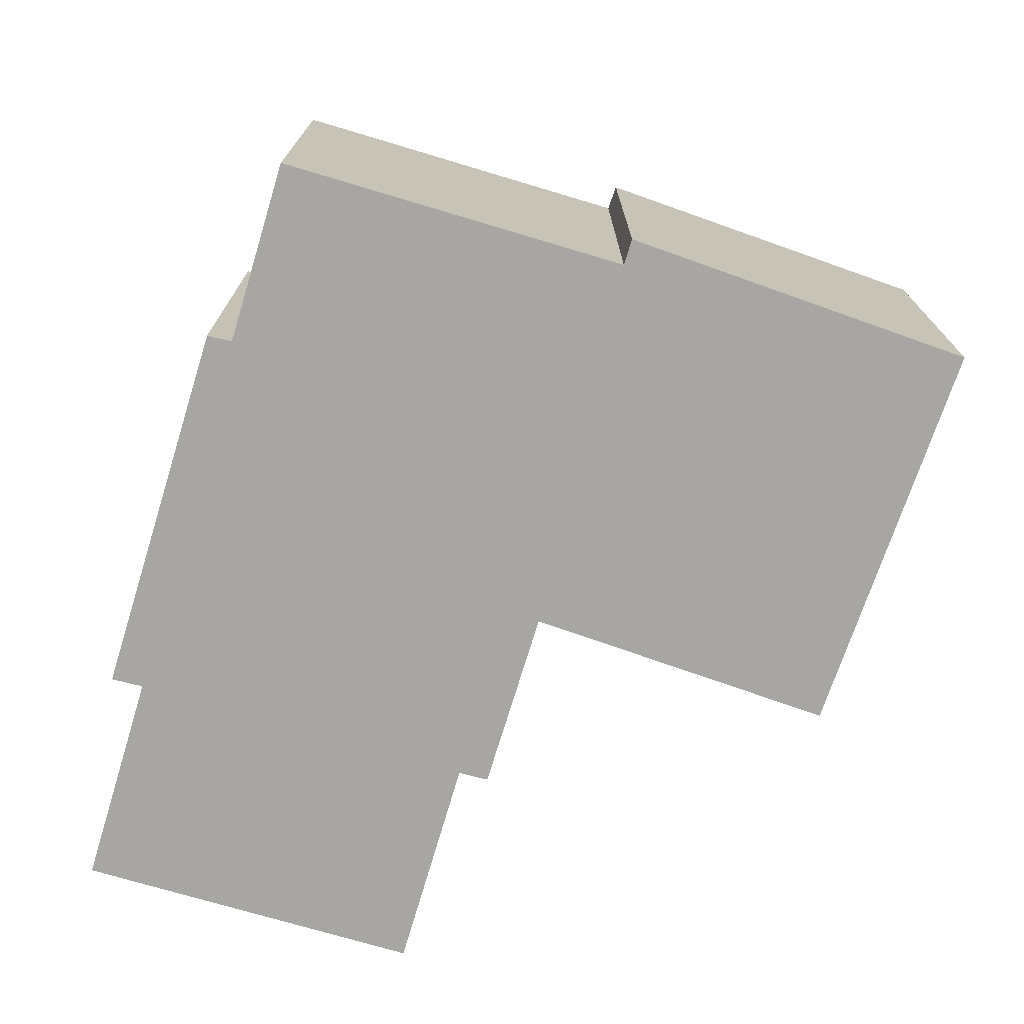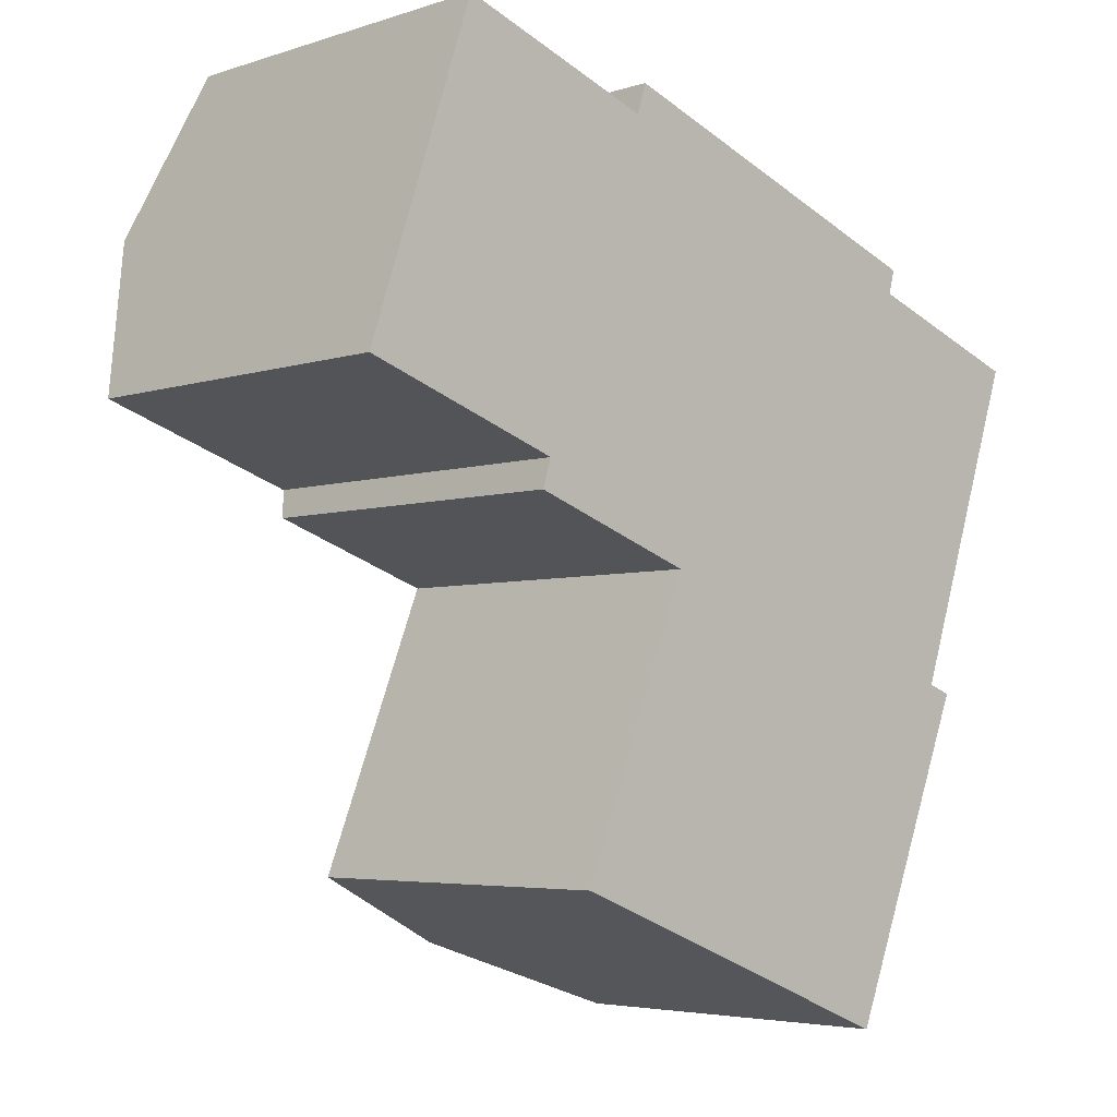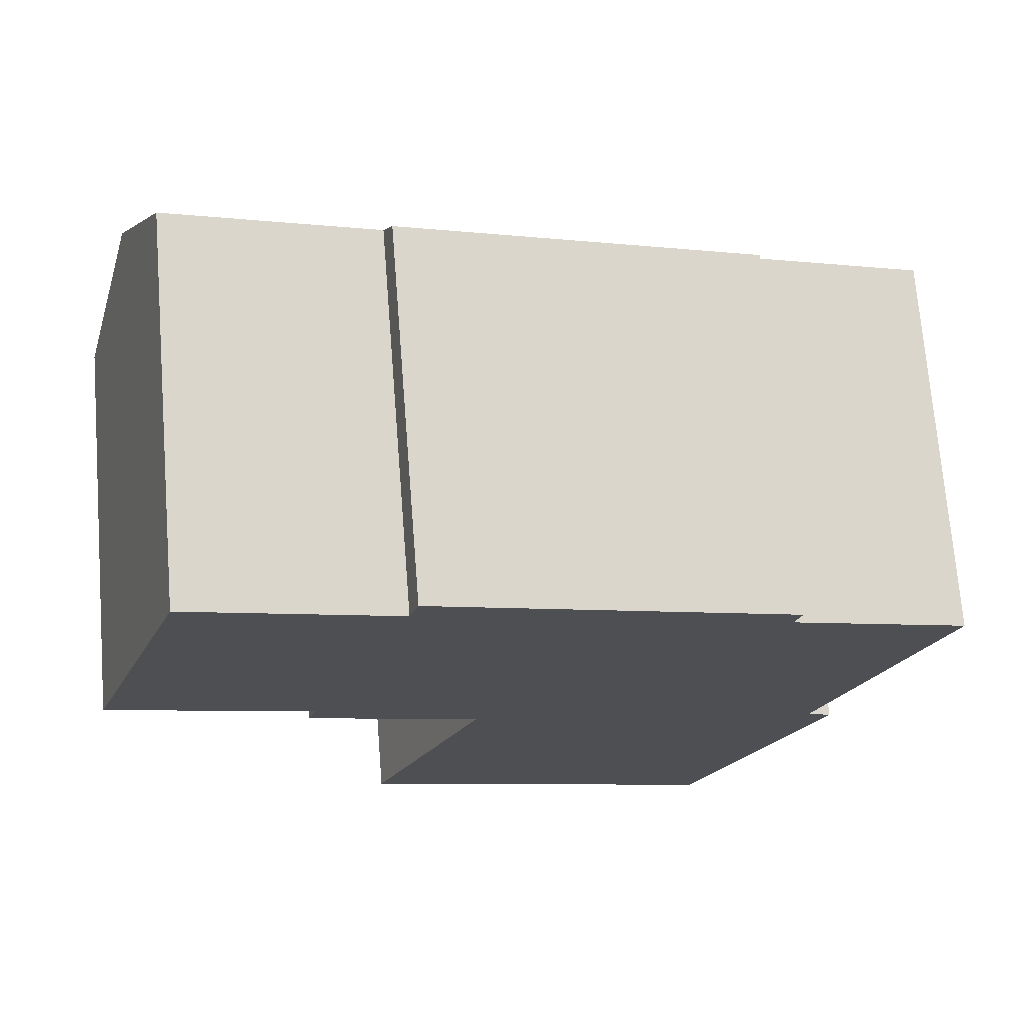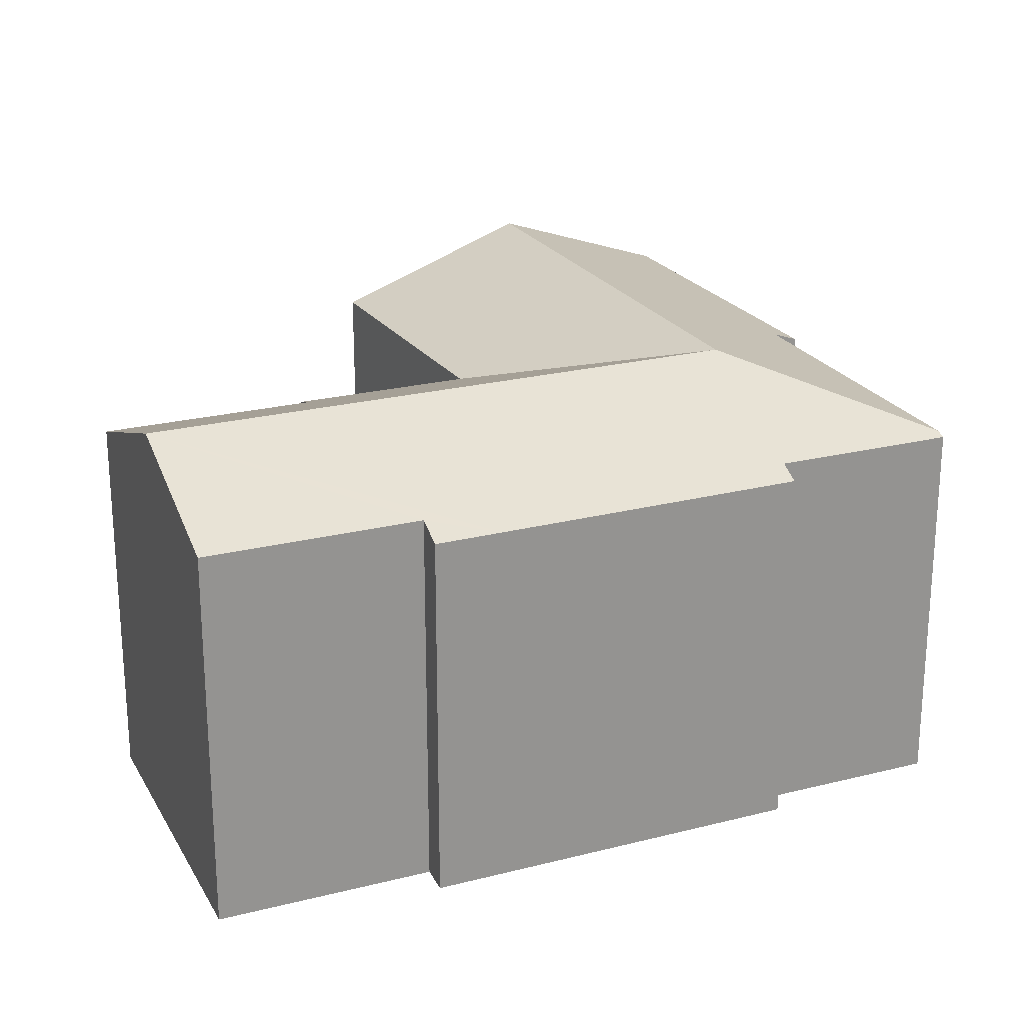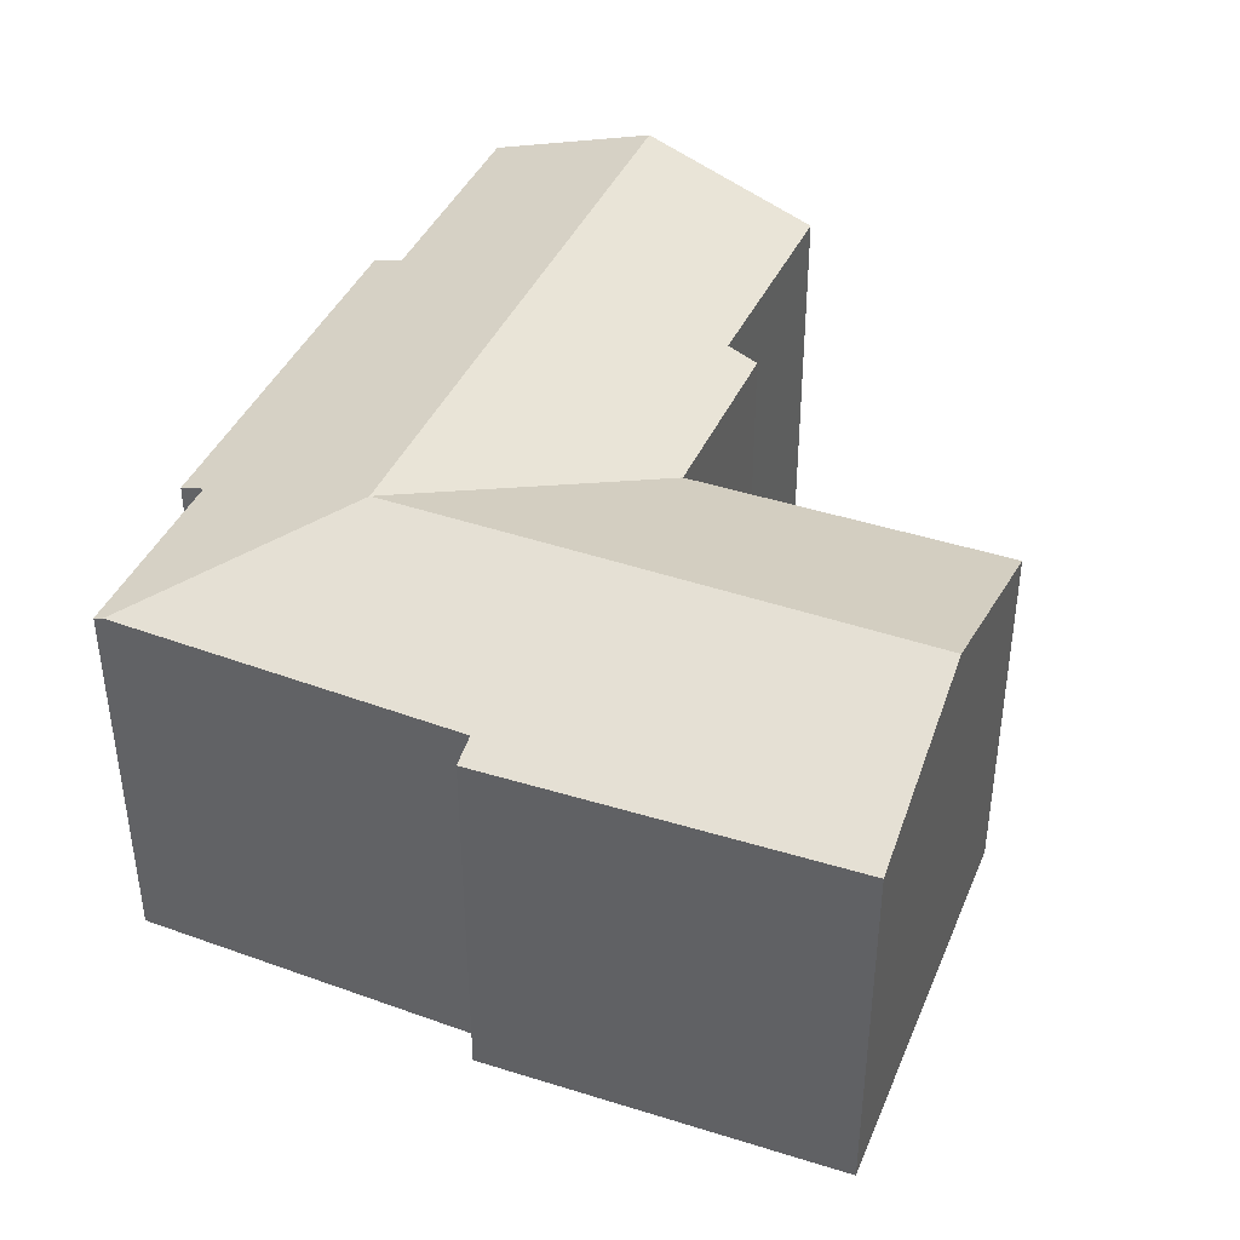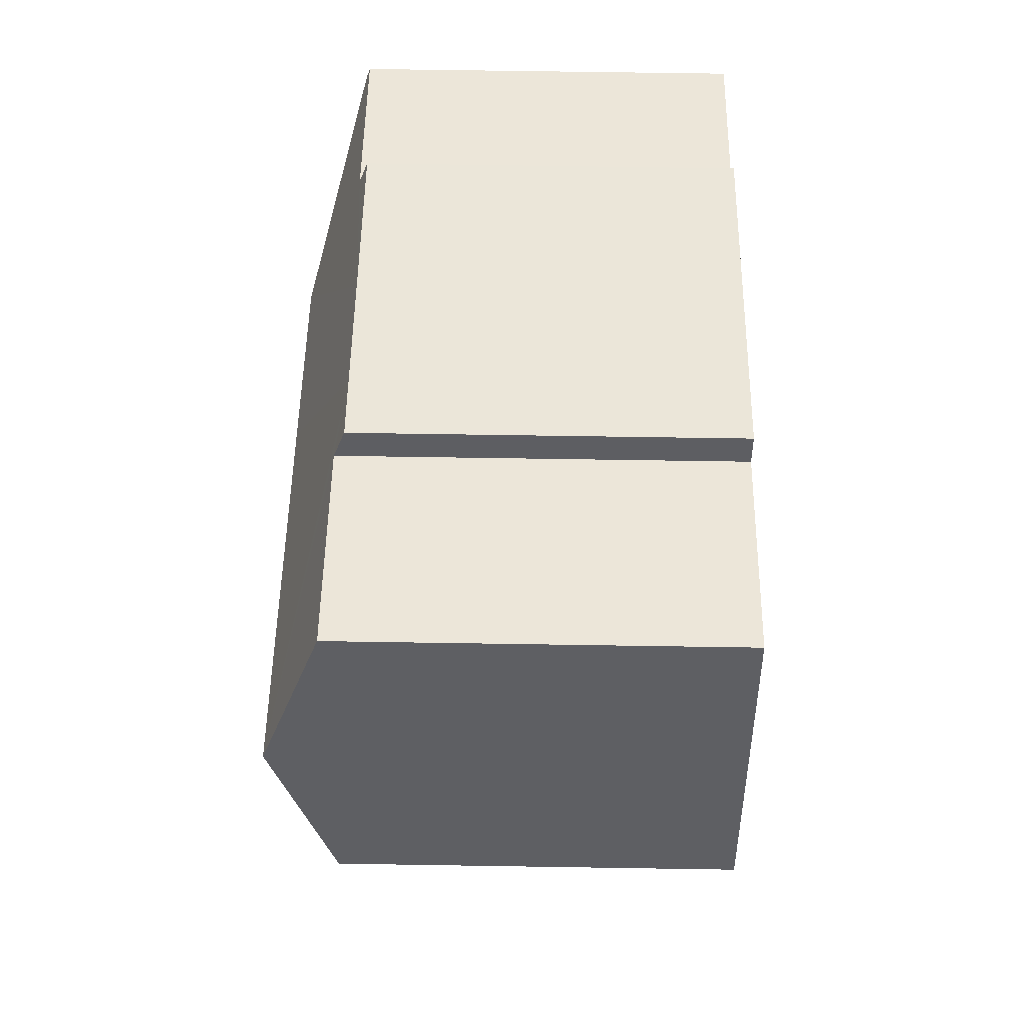
<metadata>
{"format":"obj","ext":"obj","renderer":"f3d","projection":"perspective","resolution":1024,"background":"white","views":[{"elev":-74.1,"azim":92.4,"up":"+Y"},{"elev":-4.5,"azim":-43.7,"up":"+Z"},{"elev":71.6,"azim":-4.5,"up":"+Z"},{"elev":23.2,"azim":-4.0,"up":"+Y"},{"elev":42.3,"azim":132.6,"up":"+Y"},{"elev":67.3,"azim":-89.1,"up":"+Z"}]}
</metadata>
<code>
v  22.98 10.37 1.732
v  18.34 10.28 3.627
v  23.07 10.28 1.979
v  17.14 11.93 -1.009
v  13.85 10.04 5.942
v  18.51 10.05 4.291
v  11.88 11.93 0.838
v  13.8 10.04 5.962
v  10.54 10.04 7.118
v  1.525 11.93 4.475
v  8.566 10.34 6.894
v  8.815 10.04 7.728
v  3.009 10.34 8.829
v  20.32 10.04 -8.048
v  19.97 10.29 -6.997
v  20.65 10.04 -7.238
v  15.18 11.93 -6.241
v  17.89 10.1 -14.08
v  12.19 11.93 -14.23
v  17.06 10.12 -16.13
v  6.995 10 -12.2
v  6.885 9.961 -12.16
v  6.936 9.962 -12.03
v  7.786 9.981 -9.918
v  8.731 10 -7.567
v  9.996 10.03 -4.42
v  10.03 10.03 -4.335
v  9.951 10.03 -4.307
v  8.858 10.03 -3.923
v  5.575 10.32 -1.9
v  5.337 10.03 -2.686
v  0 10.3 6.306e-16
v  8.815 -4.732e-16 7.728
v  10.54 -4.359e-16 7.118
v  18.51 -2.627e-16 4.291
v  13.8 -3.651e-16 5.962
v  13.85 -3.638e-16 5.942
v  18.34 -2.221e-16 3.627
v  23.07 -1.212e-16 1.979
v  19.97 4.284e-16 -6.997
v  20.65 4.432e-16 -7.238
v  3.009 -5.406e-16 8.829
v  8.566 -4.221e-16 6.894
v  22.98 -1.061e-16 1.732
v  17.89 8.622e-16 -14.08
v  17.06 9.877e-16 -16.13
v  20.32 4.928e-16 -8.048
v  12.19 8.713e-16 -14.23
v  6.995 7.472e-16 -12.2
v  6.885 7.446e-16 -12.16
v  10.03 2.654e-16 -4.335
v  8.858 2.402e-16 -3.923
v  5.337 1.645e-16 -2.686
v  9.951 2.637e-16 -4.307
v  5.575 1.163e-16 -1.9
v  0 0 0
v  9.996 2.706e-16 -4.42
v  6.936 7.368e-16 -12.03
v  7.786 6.073e-16 -9.918
v  8.731 4.633e-16 -7.567
v  1.525 -2.74e-16 4.475
g defaultobject
f 1 2 3
f 2 1 4
f 2 5 6
f 5 2 4
f 5 4 7
f 5 7 8
f 8 7 9
f 9 7 10
f 9 10 11
f 9 11 12
f 11 10 13
f 14 15 16
f 15 4 1
f 4 15 17
f 17 15 14
f 17 14 18
f 17 18 19
f 19 18 20
f 21 17 19
f 17 21 22
f 17 22 23
f 17 23 24
f 17 24 25
f 17 25 26
f 17 26 4
f 4 26 27
f 27 7 4
f 7 27 28
f 7 28 29
f 7 29 10
f 10 29 30
f 30 29 31
f 10 30 32
f 33 9 12
f 9 33 8
f 8 33 5
f 5 33 6
f 6 33 34
f 6 34 35
f 35 34 36
f 35 36 37
f 38 3 2
f 3 38 39
f 40 16 15
f 16 40 41
f 42 11 13
f 11 42 43
f 6 38 2
f 38 6 35
f 3 15 1
f 15 3 39
f 15 39 40
f 40 39 44
f 41 14 16
f 14 41 18
f 18 41 20
f 20 41 45
f 20 45 46
f 45 41 47
f 46 19 20
f 19 46 21
f 21 46 48
f 21 48 22
f 22 48 49
f 22 49 50
f 51 28 27
f 28 51 29
f 29 51 31
f 31 51 52
f 31 52 53
f 52 51 54
f 55 32 30
f 32 55 56
f 50 23 22
f 23 50 24
f 24 50 25
f 25 50 26
f 26 50 27
f 27 50 57
f 27 57 51
f 57 50 58
f 57 58 59
f 57 59 60
f 31 55 30
f 55 31 53
f 56 10 32
f 10 56 13
f 13 56 42
f 42 56 61
f 43 12 11
f 12 43 33
f 61 43 42
f 43 61 34
f 34 61 36
f 36 61 56
f 36 56 37
f 37 56 35
f 35 56 38
f 38 56 39
f 39 56 55
f 39 55 44
f 44 55 40
f 40 55 53
f 40 53 52
f 40 52 54
f 40 54 51
f 40 51 57
f 40 57 60
f 40 60 59
f 40 59 41
f 41 59 47
f 47 59 45
f 45 59 58
f 45 58 50
f 45 50 49
f 45 49 48
f 45 48 46
f 34 33 43

</code>
